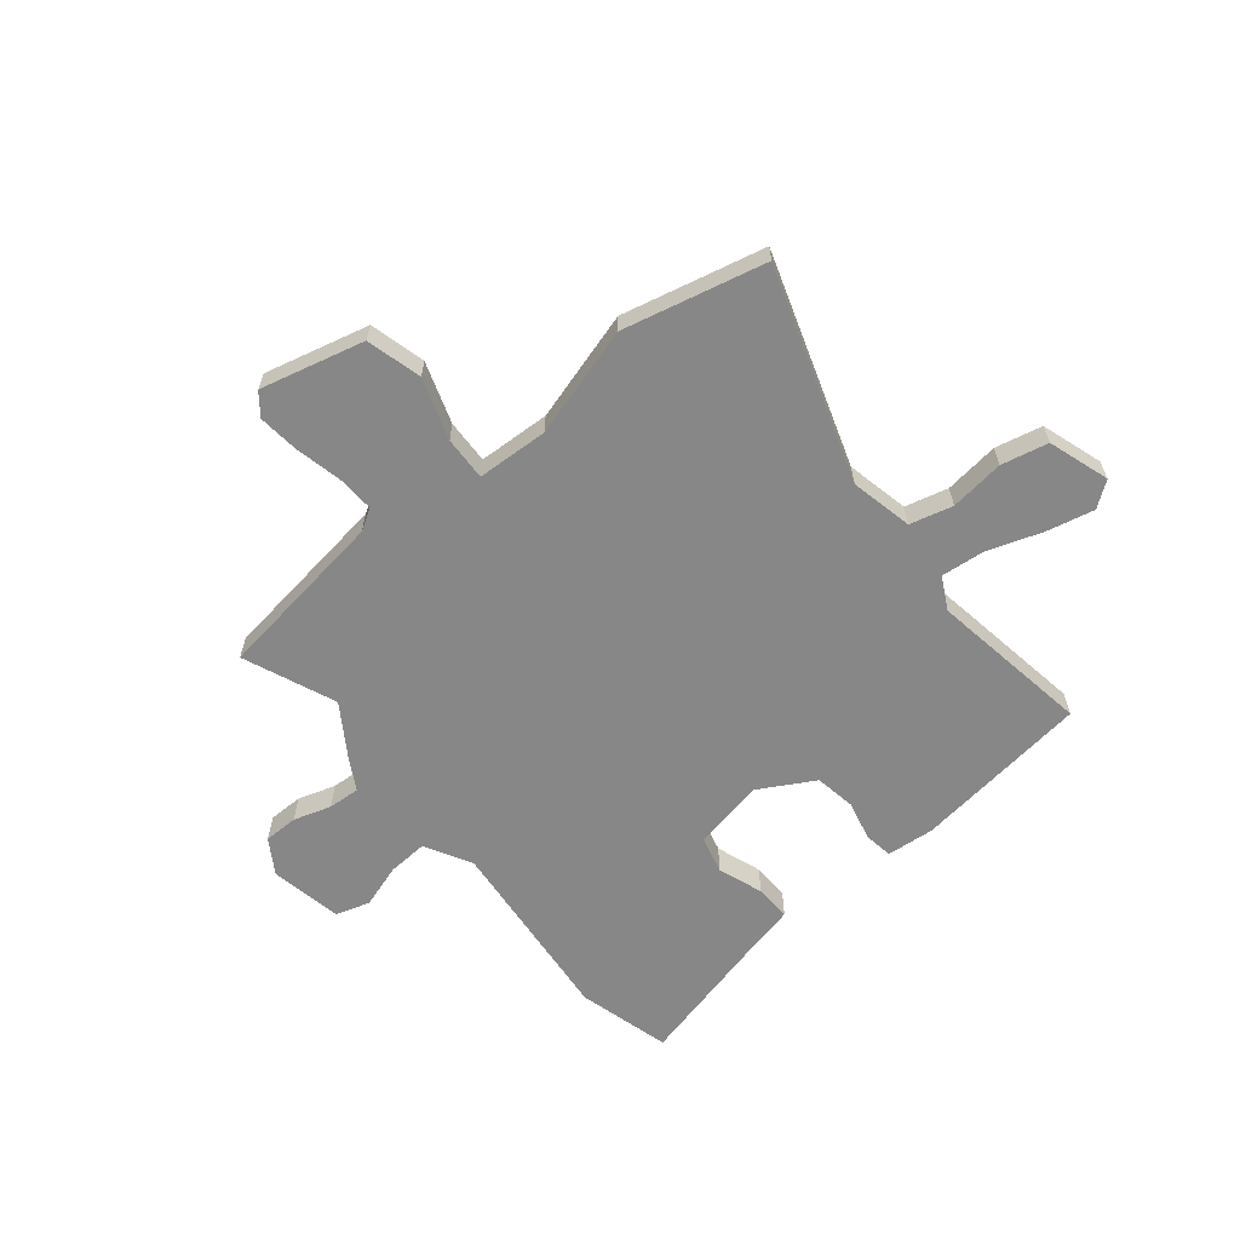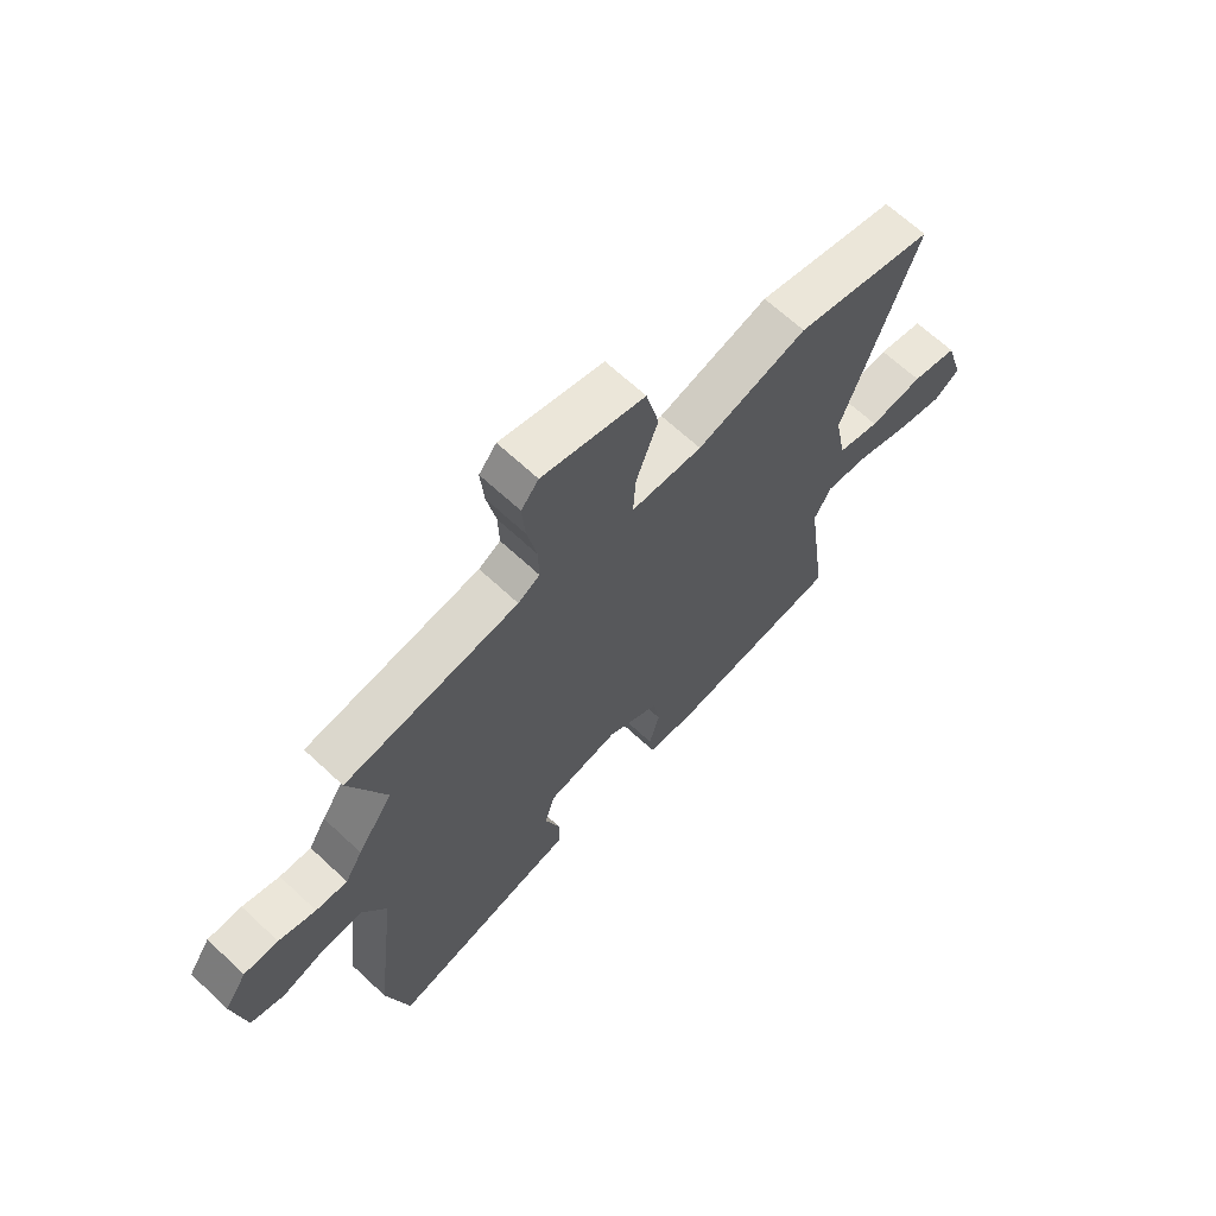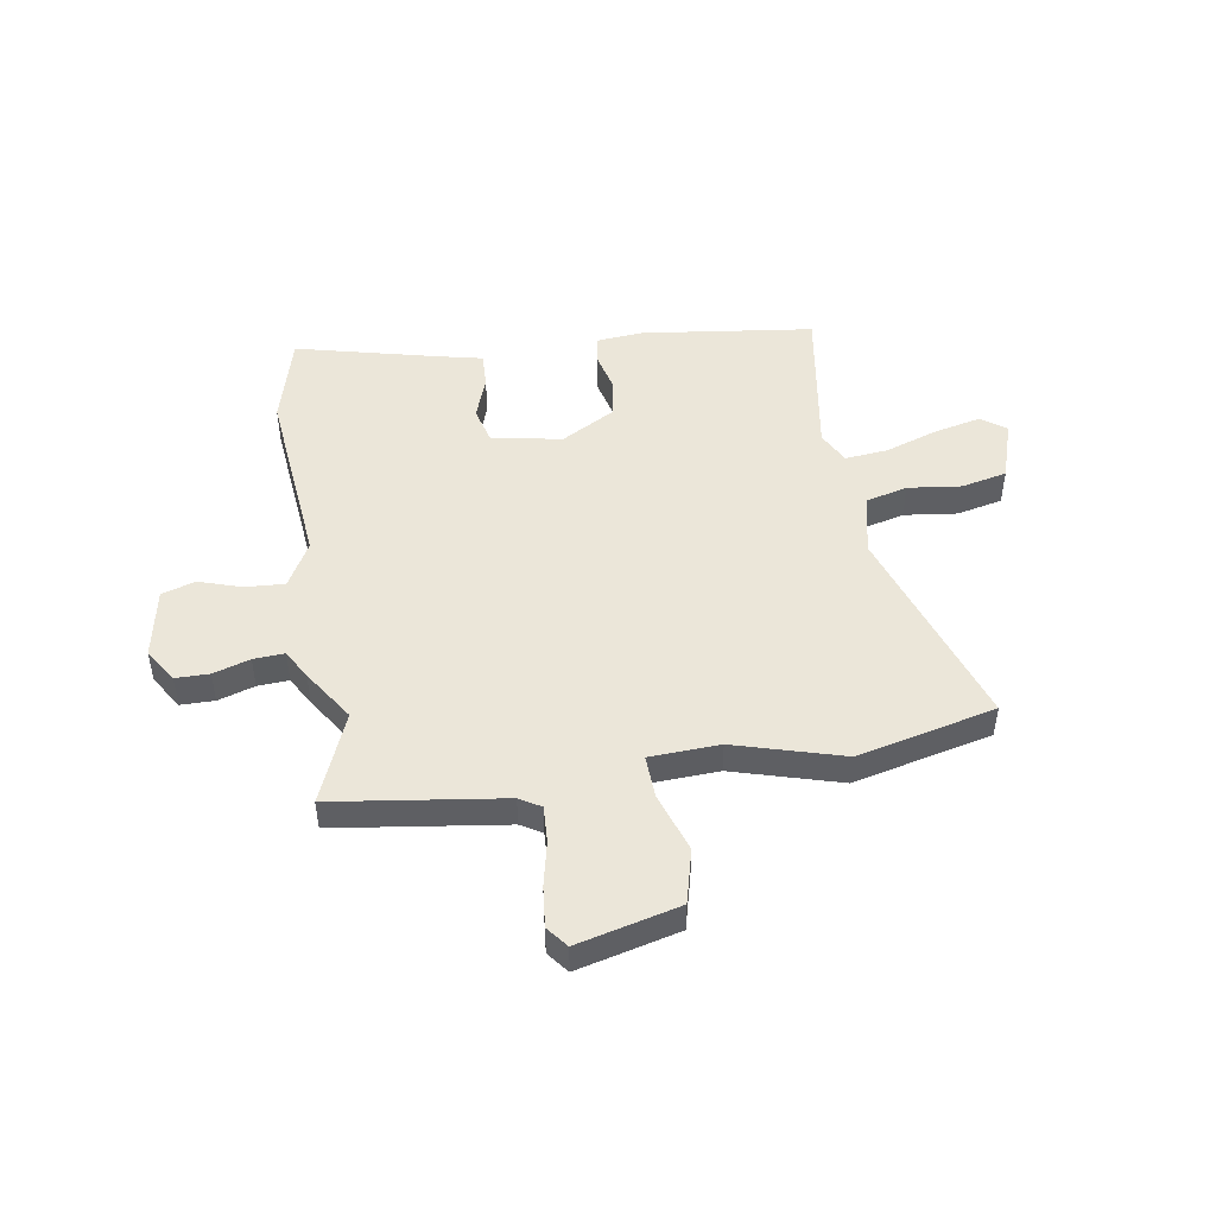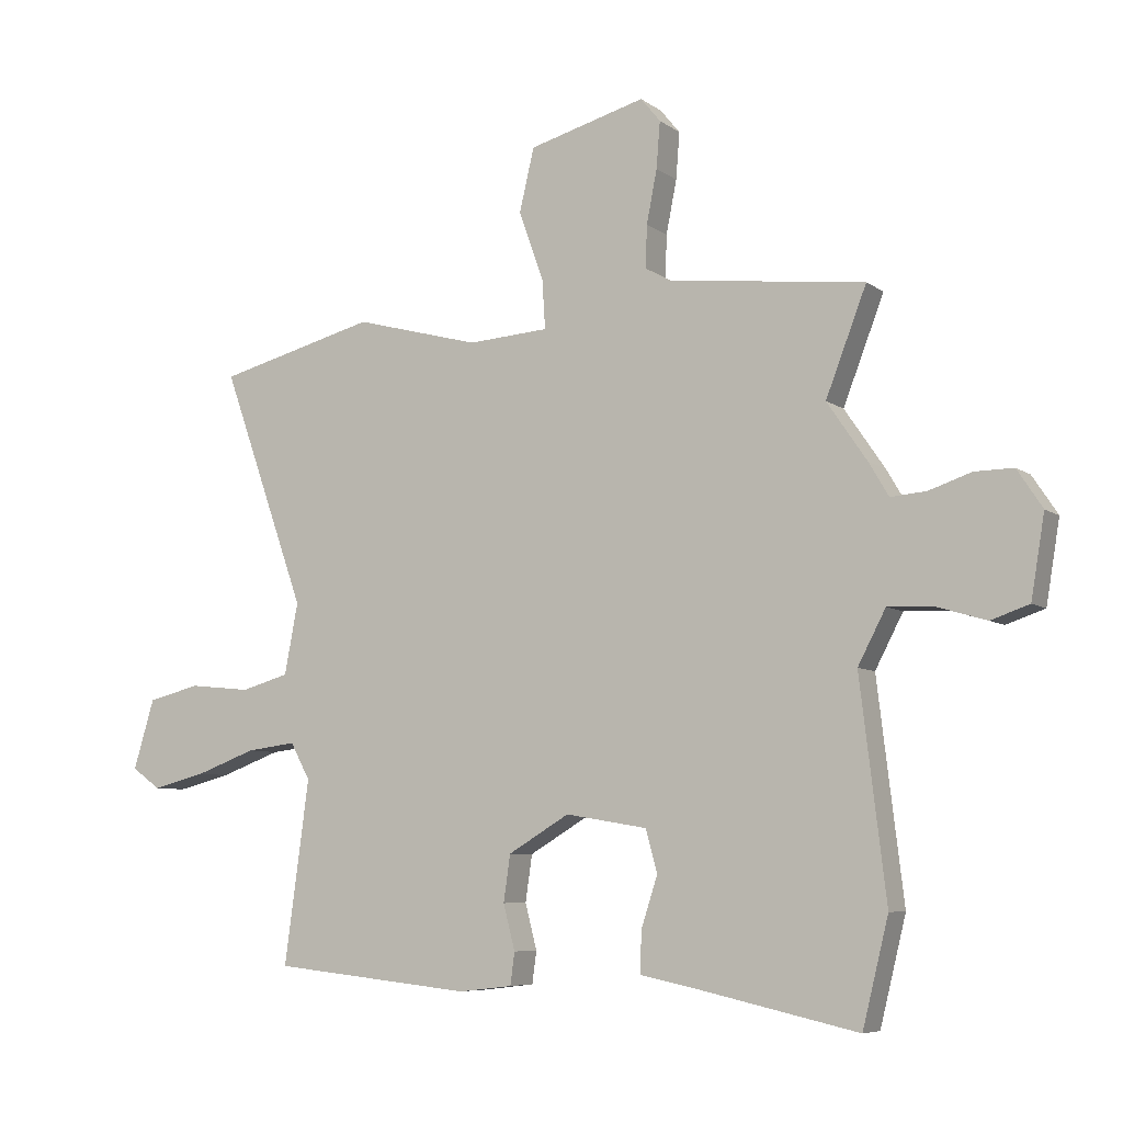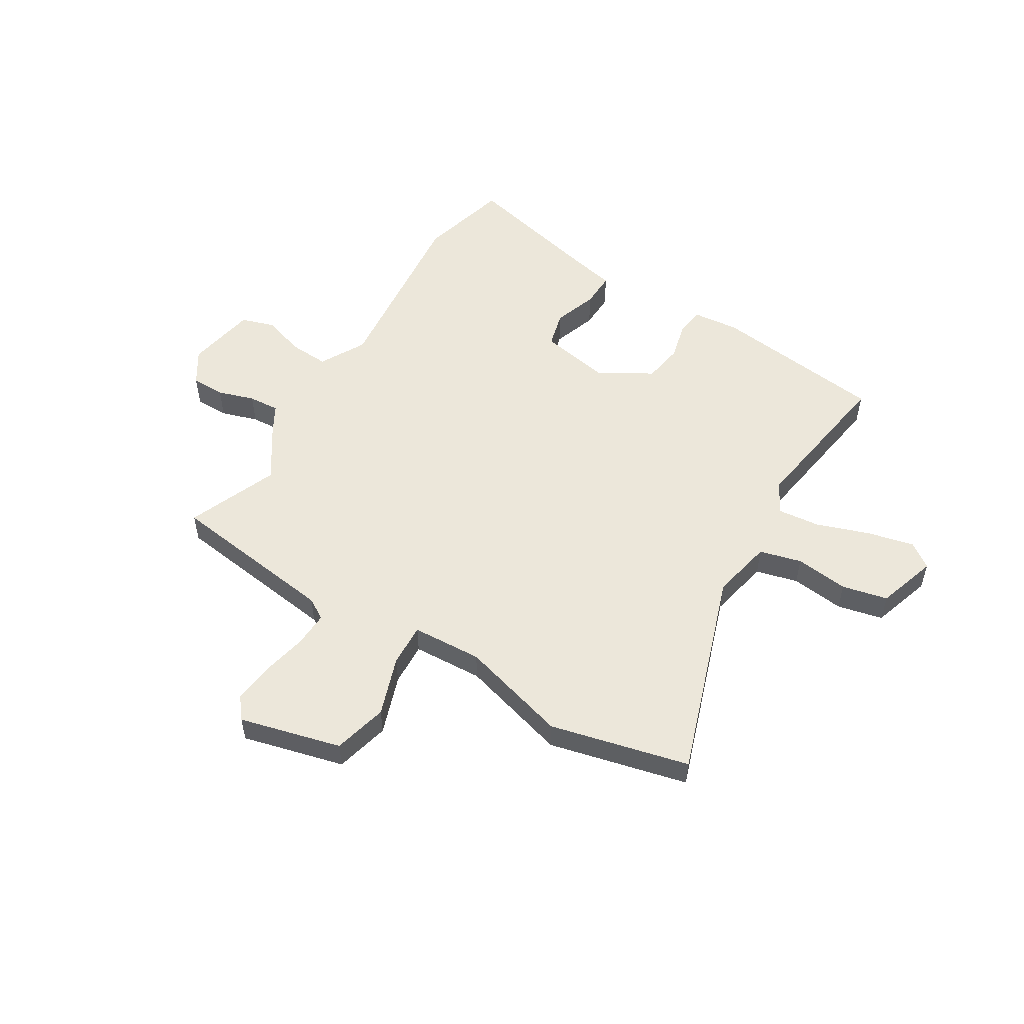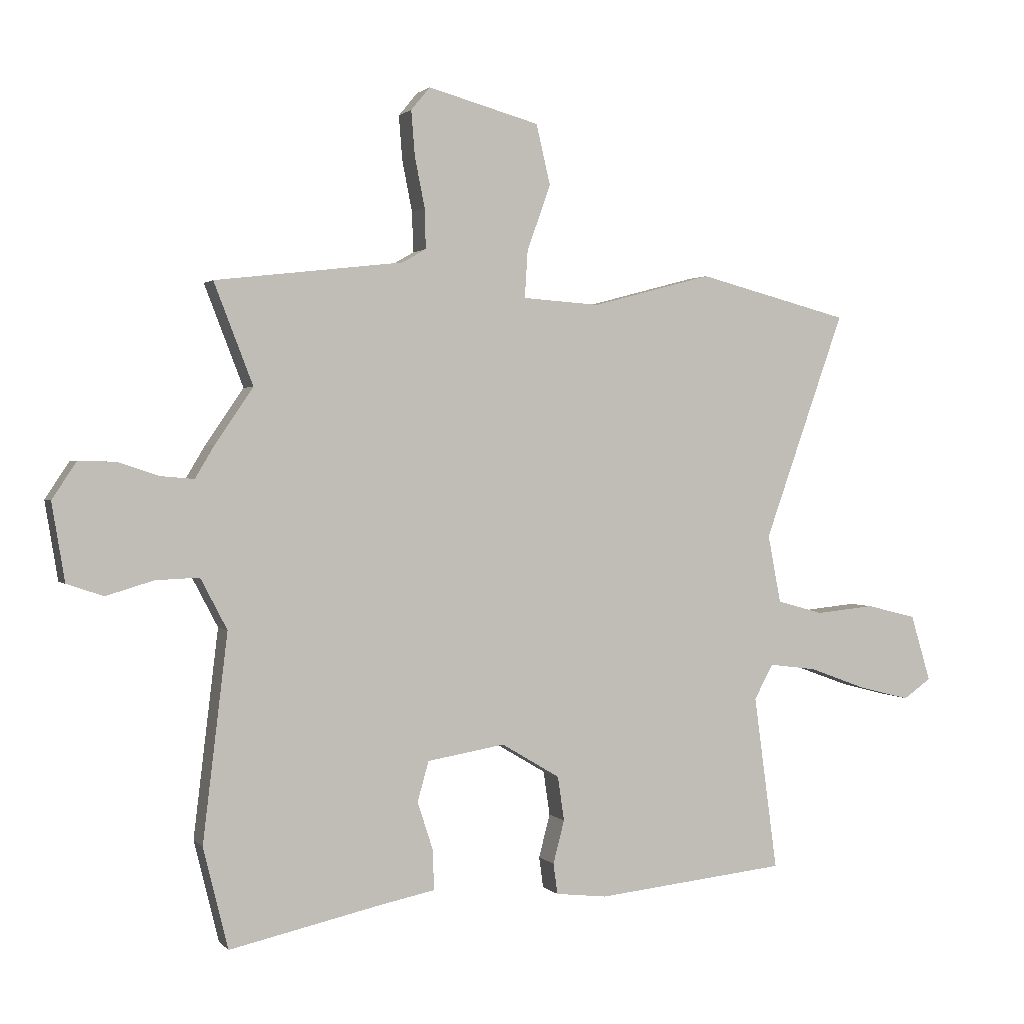
<metadata>
{"format":"obj","ext":"obj","renderer":"f3d","projection":"perspective","resolution":1024,"background":"white","views":[{"elev":-62.5,"azim":40.6,"up":"+Y"},{"elev":66.6,"azim":-46.9,"up":"+Z"},{"elev":48.0,"azim":-7.9,"up":"+Y"},{"elev":-6.9,"azim":-152.1,"up":"+Z"},{"elev":53.5,"azim":32.3,"up":"+Y"},{"elev":1.4,"azim":-19.7,"up":"+Z"}]}
</metadata>
<code>
v 0.501 0.07 -0.498
v 0.177 0.07 -0.532
v 0.09 0.07 -0.522
v 0.083 0.07 -0.47
v 0.102 0.07 -0.397
v 0.091 0.07 -0.322
v -0.008 0.07 -0.263
v -0.14 0.07 -0.285
v -0.159 0.07 -0.353
v -0.132 0.07 -0.436
v -0.131 0.07 -0.502
v -0.224 0.07 -0.521
v -0.481 0.07 -0.578
v -0.523 0.07 -0.407
v -0.481 0.07 -0.058
v -0.526 0.07 0.028
v -0.6 0.07 0.025
v -0.68 0.07 0.001
v -0.742 0.07 0.022
v -0.764 0.07 0.154
v -0.723 0.07 0.216
v -0.66 0.07 0.215
v -0.592 0.07 0.192
v -0.534 0.07 0.187
v -0.502 0.07 0.241
v -0.437 0.07 0.336
v -0.503 0.07 0.507
v -0.184 0.07 0.544
v -0.144 0.07 0.567
v -0.146 0.07 0.635
v -0.163 0.07 0.721
v -0.169 0.07 0.796
v -0.137 0.07 0.835
v 0.052 0.07 0.783
v 0.076 0.07 0.681
v 0.036 0.07 0.57
v 0.031 0.07 0.49
v 0.162 0.07 0.481
v 0.365 0.07 0.535
v 0.623 0.07 0.468
v 0.486 0.07 0.083
v 0.508 0.07 -0.032
v 0.586 0.07 -0.054
v 0.686 0.07 -0.044
v 0.771 0.07 -0.065
v 0.805 0.07 -0.178
v 0.758 0.07 -0.211
v 0.671 0.07 -0.189
v 0.573 0.07 -0.153
v 0.493 0.07 -0.143
v 0.461 0.07 -0.202
v 0.501 0 -0.498
v 0.177 0 -0.532
v 0.09 0 -0.522
v 0.083 0 -0.47
v 0.102 0 -0.397
v 0.091 0 -0.322
v -0.008 0 -0.263
v -0.14 0 -0.285
v -0.159 0 -0.353
v -0.132 0 -0.436
v -0.131 0 -0.502
v -0.224 0 -0.521
v -0.481 0 -0.578
v -0.523 0 -0.407
v -0.481 0 -0.058
v -0.526 0 0.028
v -0.6 0 0.025
v -0.68 0 0.001
v -0.742 0 0.022
v -0.764 0 0.154
v -0.723 0 0.216
v -0.66 0 0.215
v -0.592 0 0.192
v -0.534 0 0.187
v -0.502 0 0.241
v -0.437 0 0.336
v -0.503 0 0.507
v -0.184 0 0.544
v -0.144 0 0.567
v -0.146 0 0.635
v -0.163 0 0.721
v -0.169 0 0.796
v -0.137 0 0.835
v 0.052 0 0.783
v 0.076 0 0.681
v 0.036 0 0.57
v 0.031 0 0.49
v 0.162 0 0.481
v 0.365 0 0.535
v 0.623 0 0.468
v 0.486 0 0.083
v 0.508 0 -0.032
v 0.586 0 -0.054
v 0.686 0 -0.044
v 0.771 0 -0.065
v 0.805 0 -0.178
v 0.758 0 -0.211
v 0.671 0 -0.189
v 0.573 0 -0.153
v 0.493 0 -0.143
v 0.461 0 -0.202
f 46 47 48 49
f 46 49 50
f 43 44 45 46
f 42 43 46 50
f 41 42 50 51
f 38 39 40 41
f 37 38 41 51
f 33 34 35 36
f 33 36 37
f 30 31 32 33
f 29 30 33 37
f 28 29 37 51
f 26 27 28 51
f 24 25 26 51
f 20 21 22 23
f 17 18 19 20
f 16 17 20 23
f 15 16 23 24
f 12 13 14 15
f 9 10 11 12
f 8 9 12 15
f 7 8 15 24
f 2 3 4 5
f 2 5 6
f 1 2 6
f 7 24 51
f 1 6 7 51
f 100 99 98 97
f 101 100 97
f 97 96 95 94
f 101 97 94 93
f 102 101 93 92
f 92 91 90 89
f 102 92 89 88
f 87 86 85 84
f 88 87 84
f 84 83 82 81
f 88 84 81 80
f 102 88 80 79
f 102 79 78 77
f 102 77 76 75
f 74 73 72 71
f 71 70 69 68
f 74 71 68 67
f 75 74 67 66
f 66 65 64 63
f 63 62 61 60
f 66 63 60 59
f 75 66 59 58
f 56 55 54 53
f 57 56 53
f 57 53 52
f 102 75 58
f 102 58 57 52
f 1 52 53 2
f 2 53 54 3
f 3 54 55 4
f 4 55 56 5
f 5 56 57 6
f 6 57 58 7
f 7 58 59 8
f 8 59 60 9
f 9 60 61 10
f 10 61 62 11
f 11 62 63 12
f 12 63 64 13
f 13 64 65 14
f 14 65 66 15
f 15 66 67 16
f 16 67 68 17
f 17 68 69 18
f 18 69 70 19
f 19 70 71 20
f 20 71 72 21
f 21 72 73 22
f 22 73 74 23
f 23 74 75 24
f 24 75 76 25
f 25 76 77 26
f 26 77 78 27
f 27 78 79 28
f 28 79 80 29
f 29 80 81 30
f 30 81 82 31
f 31 82 83 32
f 32 83 84 33
f 33 84 85 34
f 34 85 86 35
f 35 86 87 36
f 36 87 88 37
f 37 88 89 38
f 38 89 90 39
f 39 90 91 40
f 40 91 92 41
f 41 92 93 42
f 42 93 94 43
f 43 94 95 44
f 44 95 96 45
f 45 96 97 46
f 46 97 98 47
f 47 98 99 48
f 48 99 100 49
f 49 100 101 50
f 50 101 102 51
f 51 102 52 1

</code>
